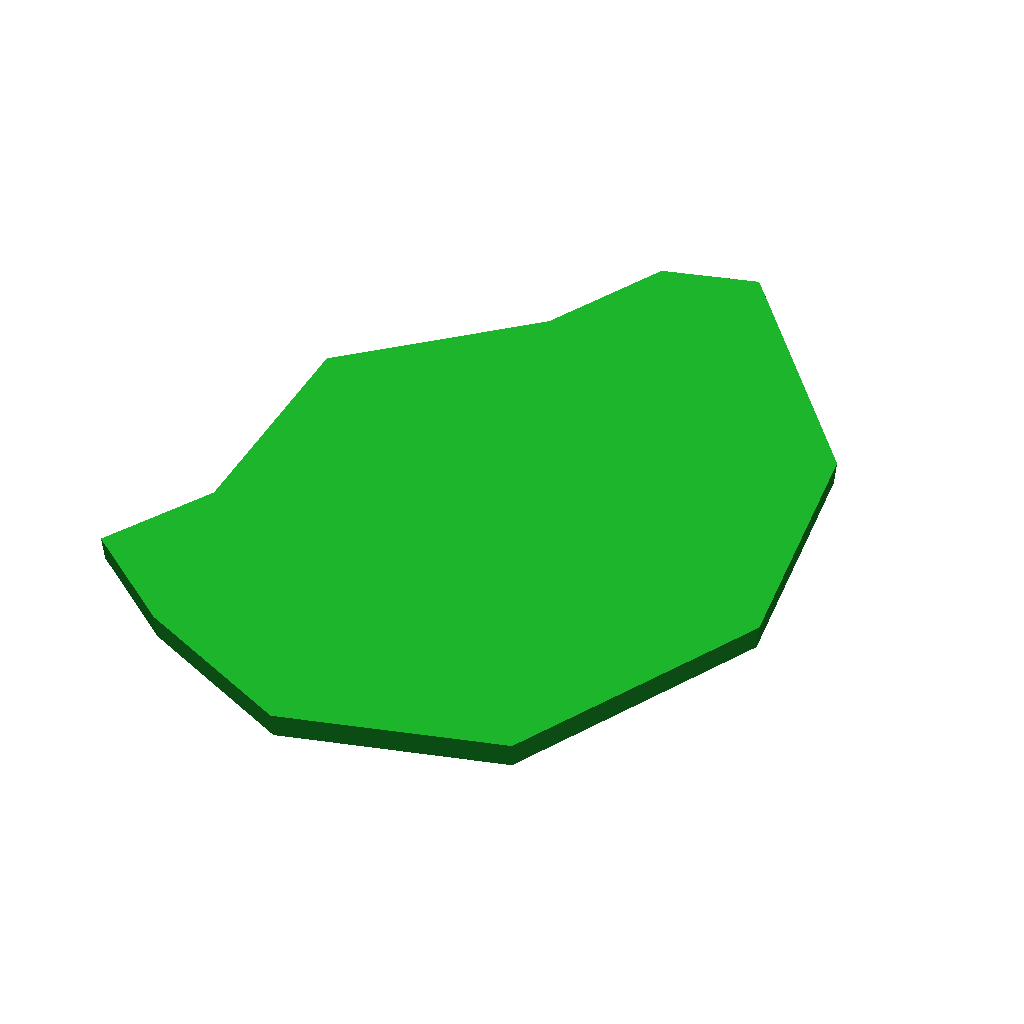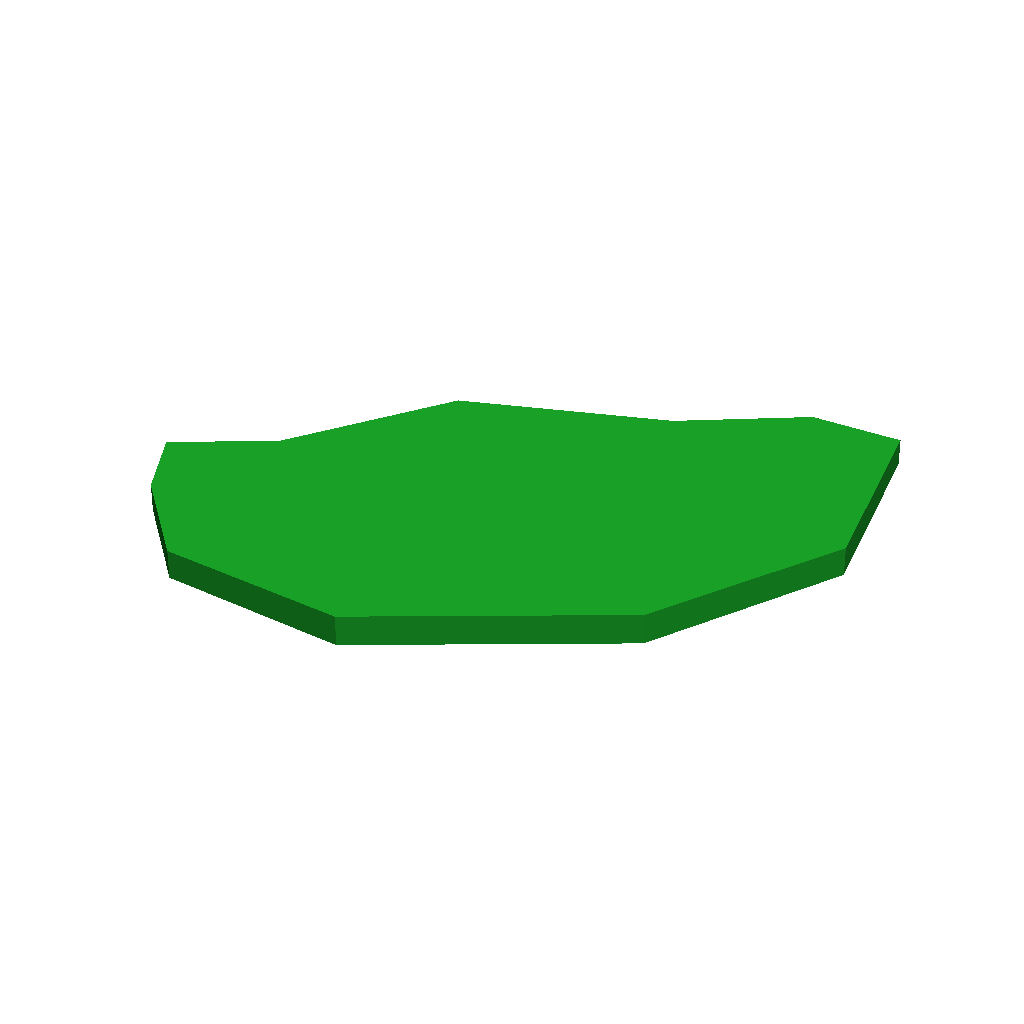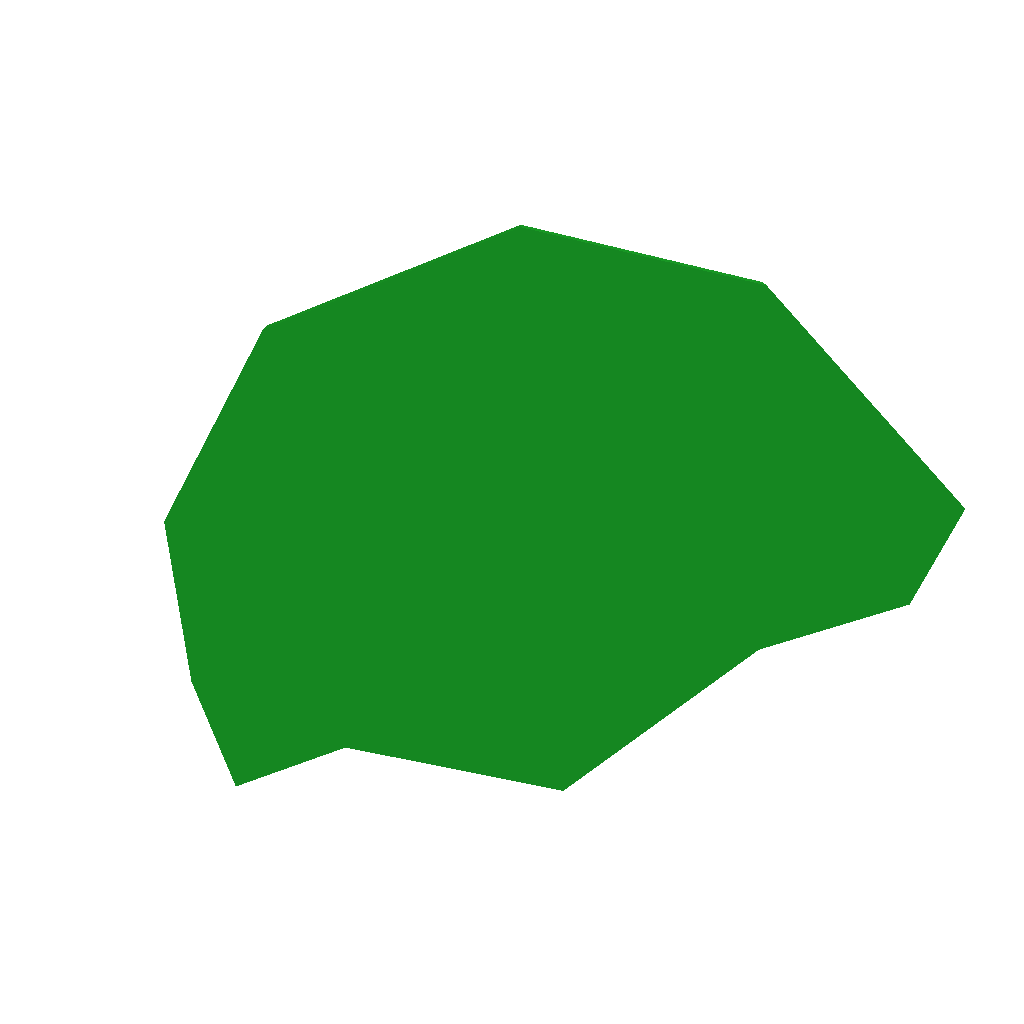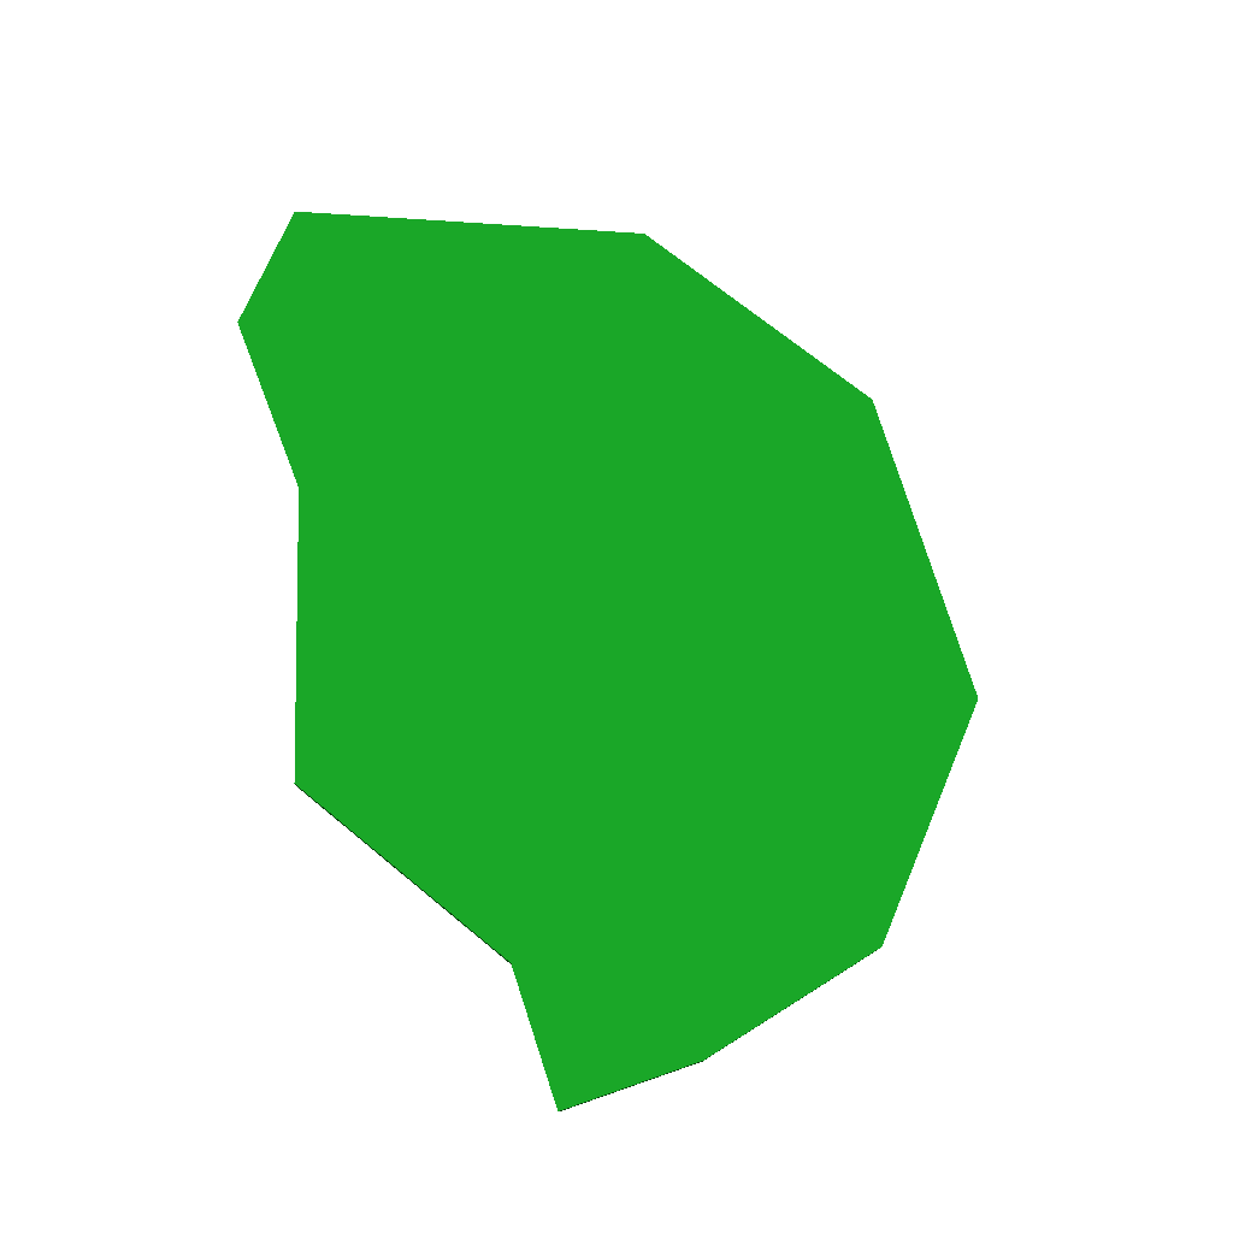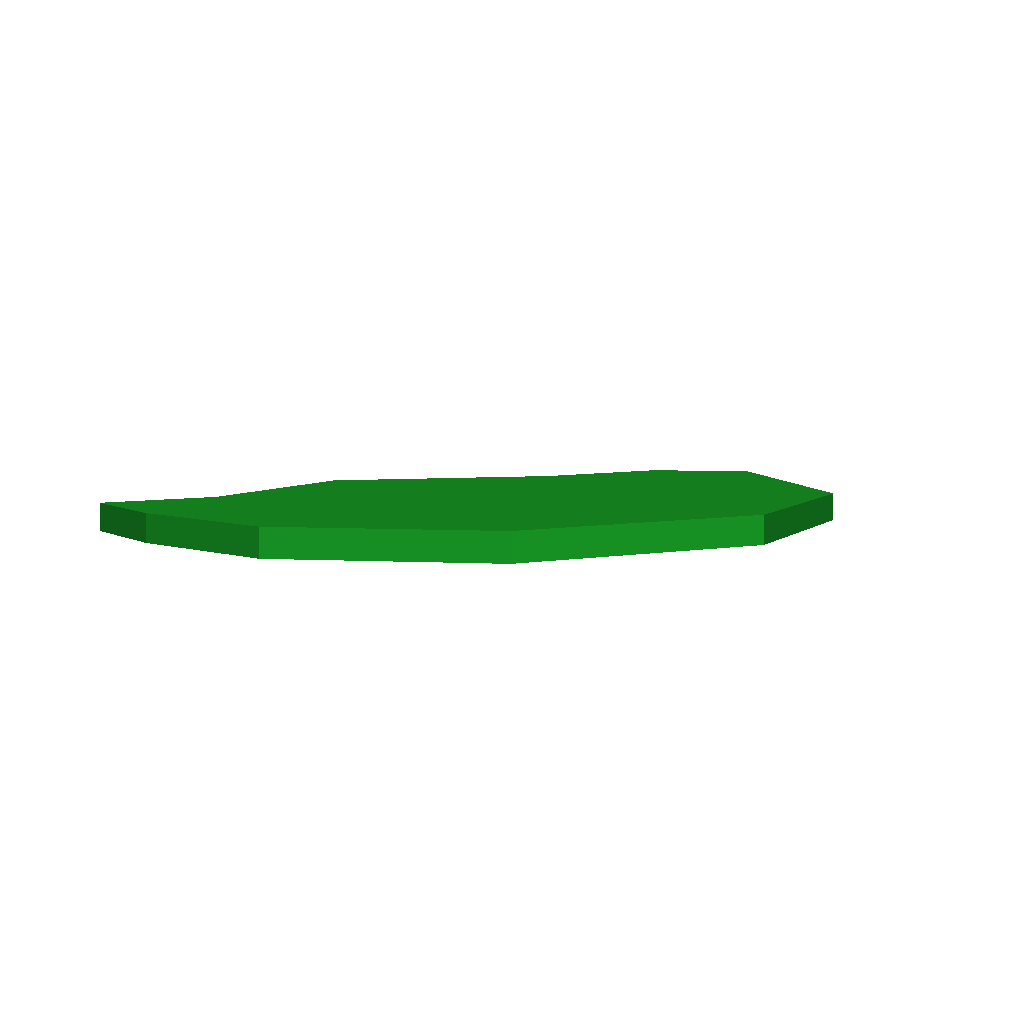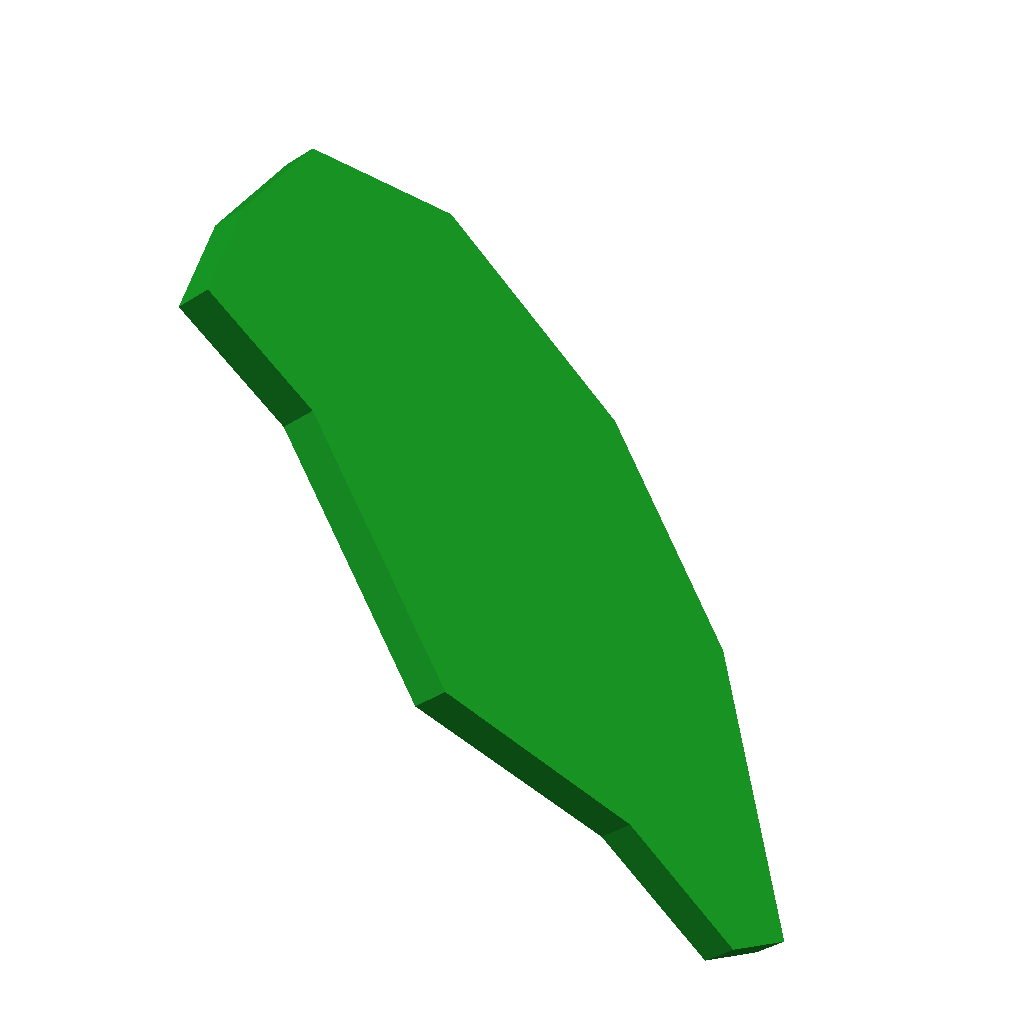
<metadata>
{"format":"obj","ext":"obj","renderer":"f3d","projection":"perspective","resolution":1024,"background":"white","views":[{"elev":45.1,"azim":-22.0,"up":"+Y"},{"elev":23.2,"azim":8.3,"up":"+Y"},{"elev":-76.3,"azim":30.5,"up":"+Y"},{"elev":76.9,"azim":-98.3,"up":"+Y"},{"elev":5.6,"azim":-21.8,"up":"+Y"},{"elev":-45.2,"azim":-54.4,"up":"+Z"}]}
</metadata>
<code>
o PolyShape (1)
g PolyShape (1)
v 926.4 18.09 1331 0.1226 0.7925 0.1989
v 941.4 18.09 1328 0.1226 0.7925 0.1989
v 929.2 18.09 1346 0.1226 0.7925 0.1989
v 937.6 18.09 1365 0.1226 0.7925 0.1989
v 961 18.09 1379 0.1226 0.7925 0.1989
v 994.2 18.09 1374 0.1226 0.7925 0.1989
v 962.4 18.09 1309 0.1226 0.7925 0.1989
v 993.2 18.09 1313 0.1226 0.7925 0.1989
v 1016 18.09 1353 0.1226 0.7925 0.1989
v 1012 18.09 1308 0.1226 0.7925 0.1989
v 1024 18.09 1316 0.1226 0.7925 0.1989
v 993.2 14.63 1313 0.1226 0.7925 0.1989
v 1016 14.63 1353 0.1226 0.7925 0.1989
v 1024 14.63 1316 0.1226 0.7925 0.1989
v 1012 14.63 1308 0.1226 0.7925 0.1989
v 994.2 14.63 1374 0.1226 0.7925 0.1989
v 941.4 14.63 1328 0.1226 0.7925 0.1989
v 962.4 14.63 1309 0.1226 0.7925 0.1989
v 961 14.63 1379 0.1226 0.7925 0.1989
v 937.6 14.63 1365 0.1226 0.7925 0.1989
v 929.2 14.63 1346 0.1226 0.7925 0.1989
v 926.4 14.63 1331 0.1226 0.7925 0.1989
f 3 2 1
f 4 2 3
f 5 2 4
f 5 6 2
f 8 7 2
f 6 8 2
f 6 9 8
f 8 11 10
f 8 9 11
f 14 13 12
f 15 14 12
f 12 13 16
f 17 12 16
f 17 18 12
f 17 16 19
f 20 17 19
f 21 17 20
f 22 17 21
f 1 17 22
f 1 2 17
f 3 22 21
f 3 1 22
f 4 21 20
f 4 3 21
f 5 20 19
f 5 4 20
f 6 19 16
f 6 5 19
f 2 18 17
f 2 7 18
f 7 12 18
f 7 8 12
f 9 16 13
f 9 6 16
f 10 14 15
f 10 11 14
f 8 15 12
f 8 10 15
f 11 13 14
f 11 9 13

</code>
